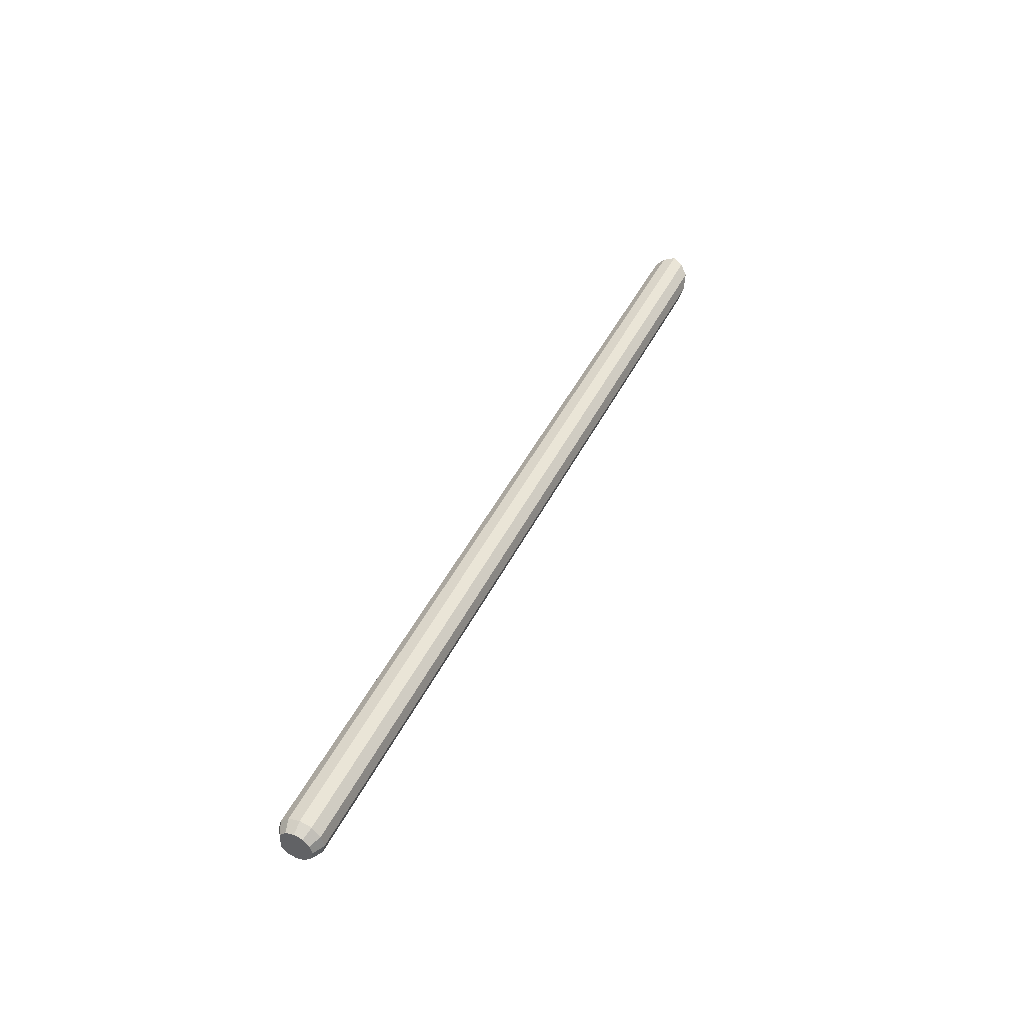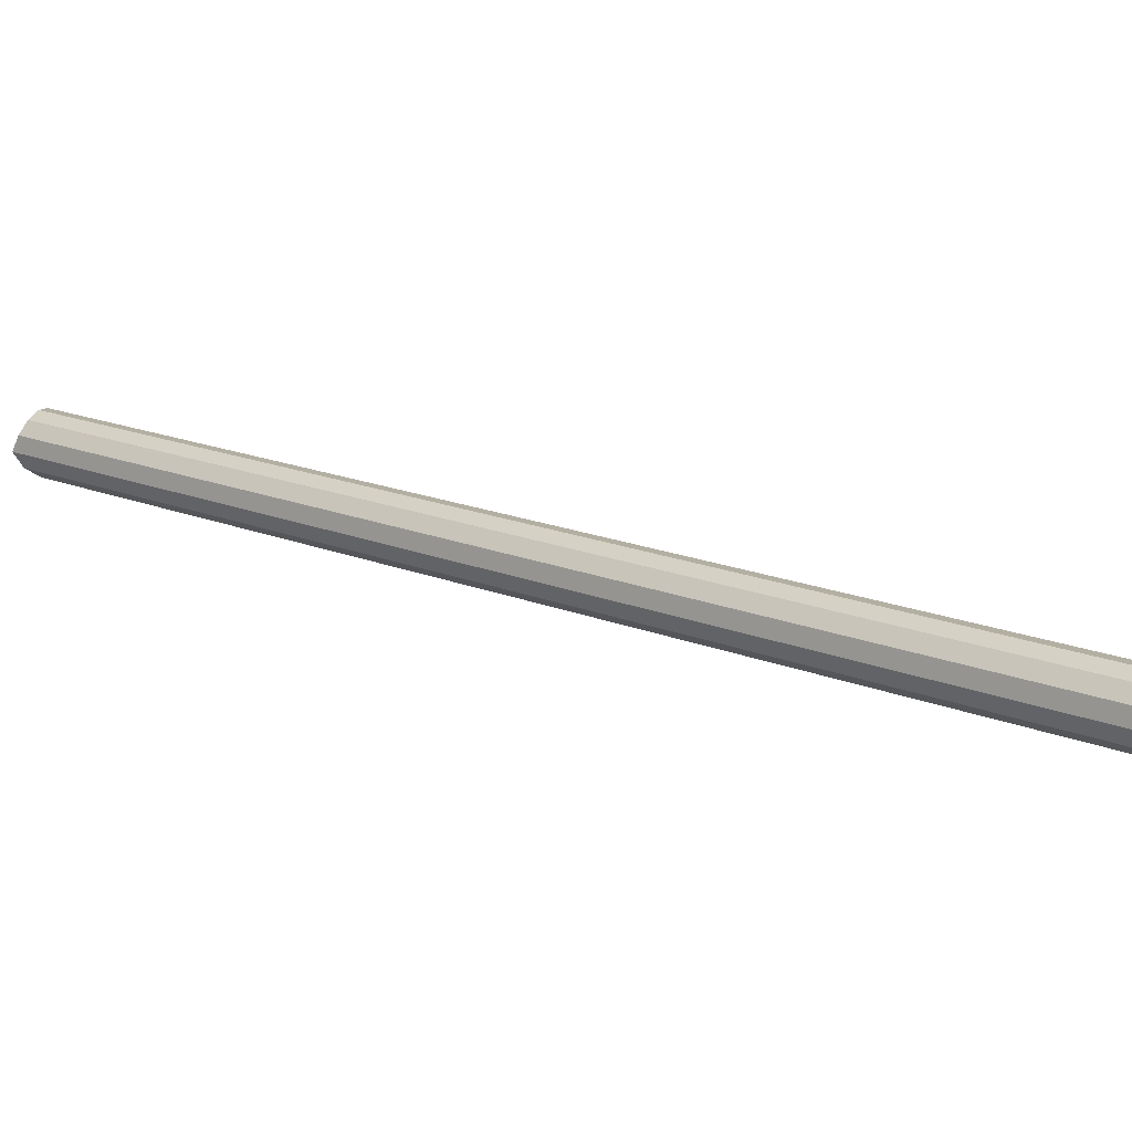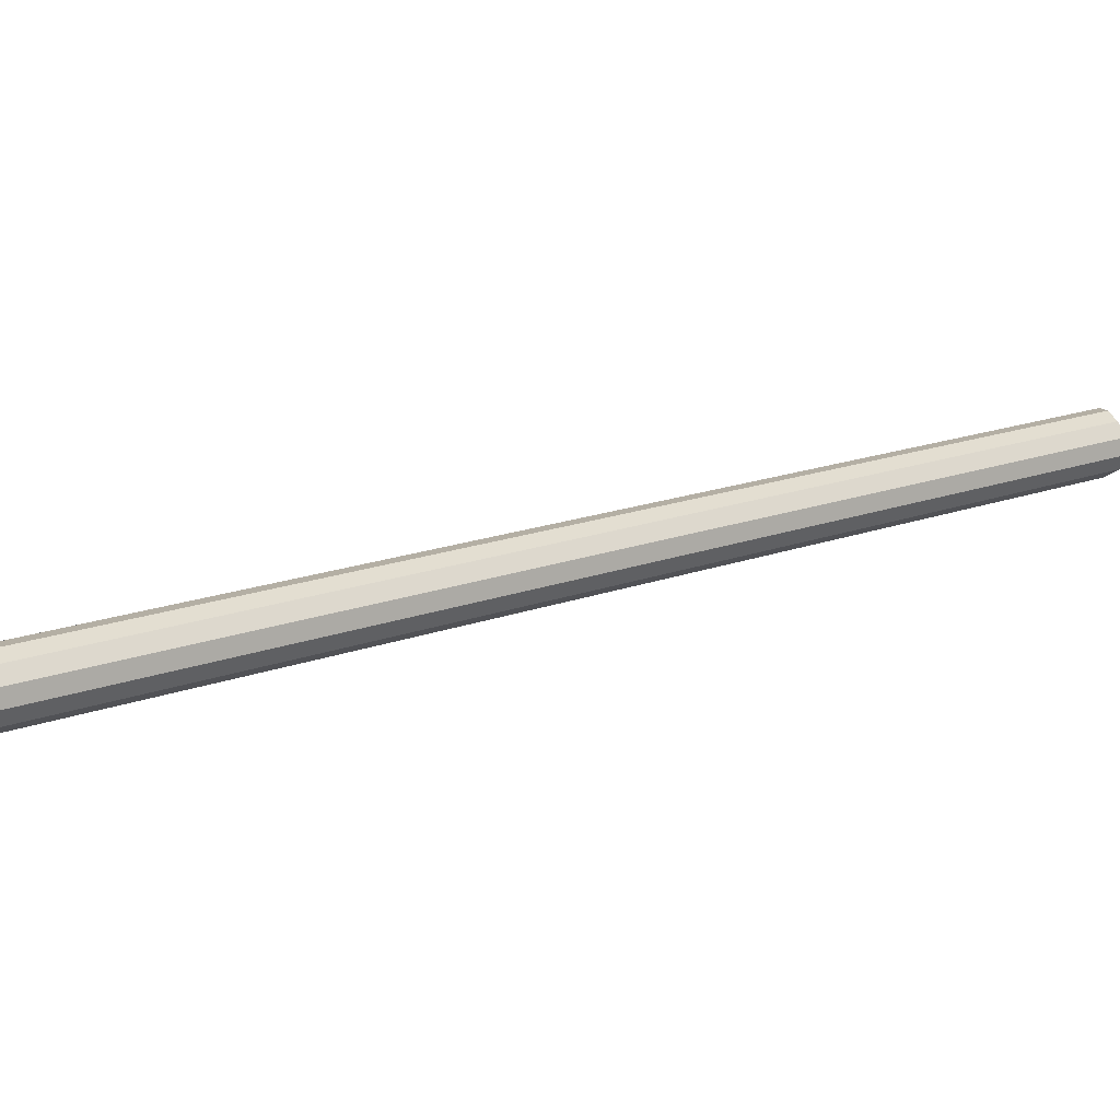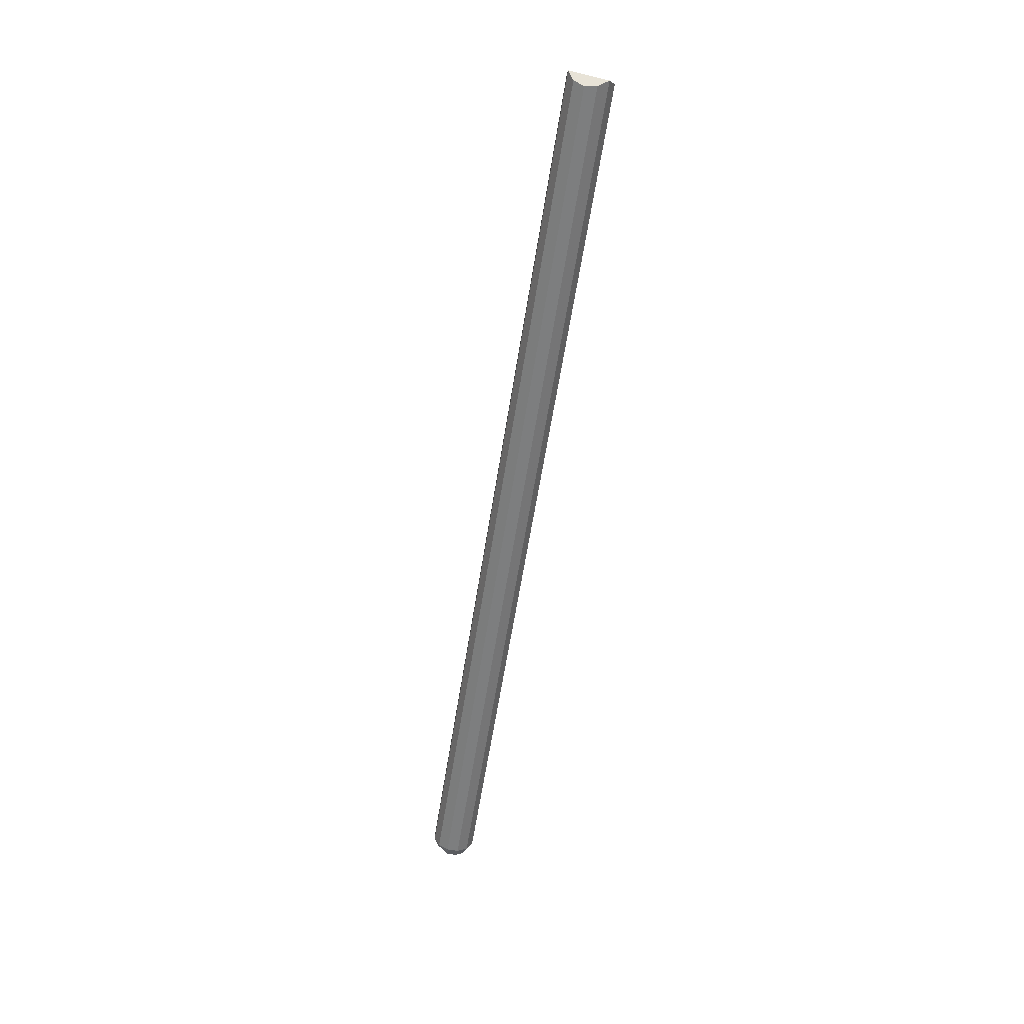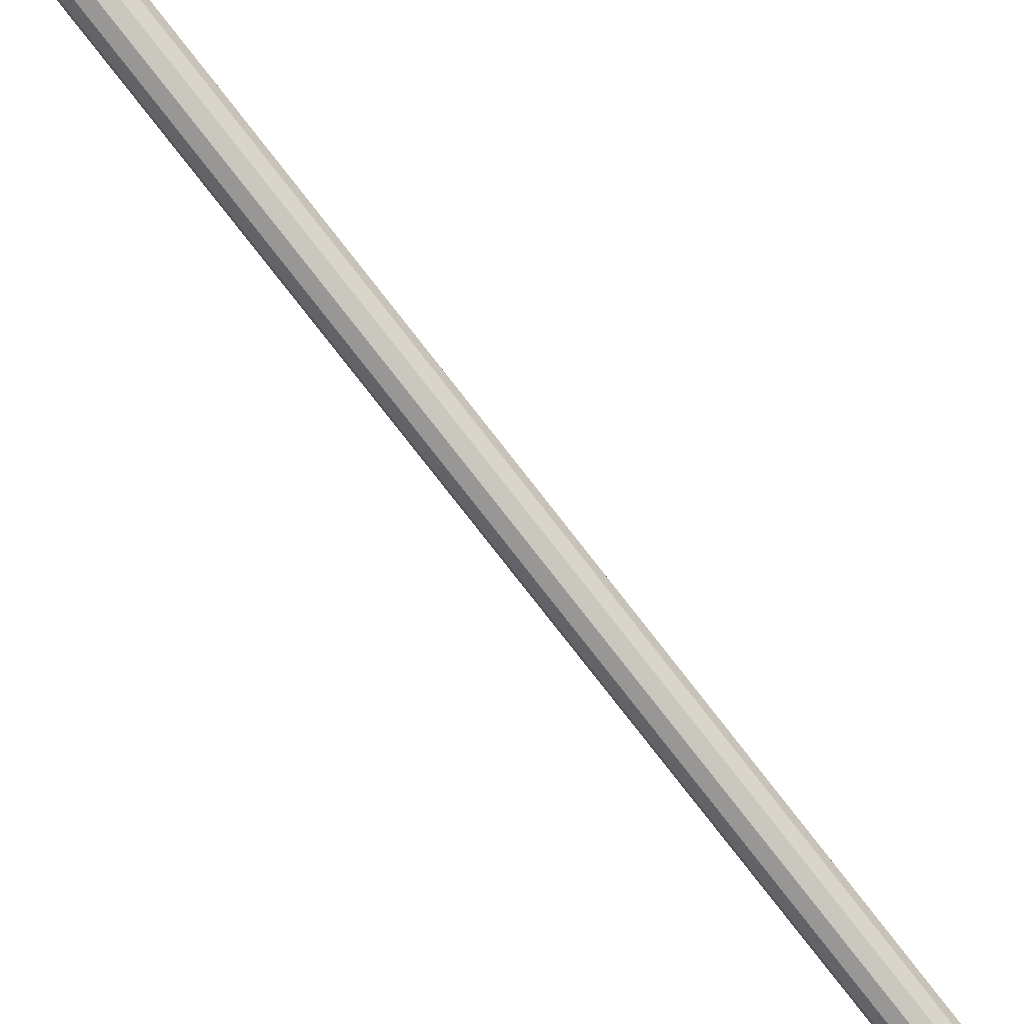
<metadata>
{"format":"obj","ext":"obj","renderer":"f3d","projection":"perspective","resolution":1024,"background":"white","views":[{"elev":-33.0,"azim":-118.7,"up":"+Z"},{"elev":60.5,"azim":121.7,"up":"+Y"},{"elev":64.0,"azim":-118.8,"up":"+Y"},{"elev":57.2,"azim":-161.8,"up":"+Z"},{"elev":59.2,"azim":-45.0,"up":"+Y"}]}
</metadata>
<code>
o LegBackRight.002
v -0.3006 0.4263 -0.008849
v -0.2922 0.4212 -0.01146
v -0.2923 0.4132 -0.0157
v -0.2937 0.4278 -0.007997
v -0.2942 0.4037 -0.02072
v -0.2822 0.4095 -0.01754
v -0.282 0.4216 -0.01117
v -0.2803 0.4155 -0.01436
v -0.2847 0.4253 0.001034
v -0.2938 0.4276 0.00217
v -0.2781 0.4193 -0.002069
v -0.2873 0.4052 -0.01986
v -0.3181 0.07229 0.6383
v -0.3158 0.06633 0.6301
v -0.3156 0.07816 0.6466
v -0.3096 0.4199 -0.002069
v -0.3057 0.422 -0.01117
v -0.3029 0.4256 0.001034
v -0.2758 0.4112 -0.006309
v -0.2784 0.4032 -0.01055
v -0.2852 0.3974 -0.01365
v -0.2943 0.3954 -0.01479
v -0.3076 0.416 -0.01436
v -0.3059 0.4099 -0.01754
v -0.301 0.4054 -0.01986
v -0.3034 0.3978 -0.01365
v -0.3099 0.4038 -0.01055
v -0.3122 0.4118 -0.006309
v -0.2841 0.07761 0.6466
v -0.2906 0.08553 0.6461
v -0.2997 0.08854 0.6459
v -0.3088 0.08584 0.6461
v -0.2818 0.07165 0.6383
v -0.2843 0.06578 0.6301
v -0.3092 0.06536 0.6174
v -0.3001 0.06488 0.6128
v -0.291 0.06504 0.6174
f 1 2 3
f 1 4 2
f 5 3 6
f 1 3 5
f 2 4 7
f 3 2 8
f 7 8 2
f 4 9 7
f 8 6 3
f 9 4 10
f 7 9 11
f 5 6 12
f 13 14 15
f 16 1 17
f 1 16 18
f 1 10 4
f 10 1 18
f 19 7 11
f 7 19 8
f 19 6 8
f 6 19 20
f 21 6 20
f 6 21 12
f 5 21 22
f 21 5 12
f 1 5 17
f 17 5 23
f 23 5 24
f 24 5 25
f 26 5 22
f 5 26 25
f 26 24 25
f 24 26 27
f 27 23 24
f 23 27 28
f 17 28 16
f 28 17 23
f 29 30 31
f 29 31 32
f 29 32 15
f 33 29 14
f 14 29 15
f 33 14 34
f 14 35 36
f 14 36 37
f 14 37 34
f 35 22 36
f 22 35 26
f 22 37 36
f 37 22 21
f 20 37 21
f 37 20 34
f 20 33 34
f 33 20 19
f 19 29 33
f 29 19 11
f 30 11 9
f 11 30 29
f 31 9 10
f 9 31 30
f 10 32 31
f 32 10 18
f 16 32 18
f 32 16 15
f 13 16 28
f 16 13 15
f 14 28 27
f 28 14 13
f 27 35 14
f 35 27 26

</code>
